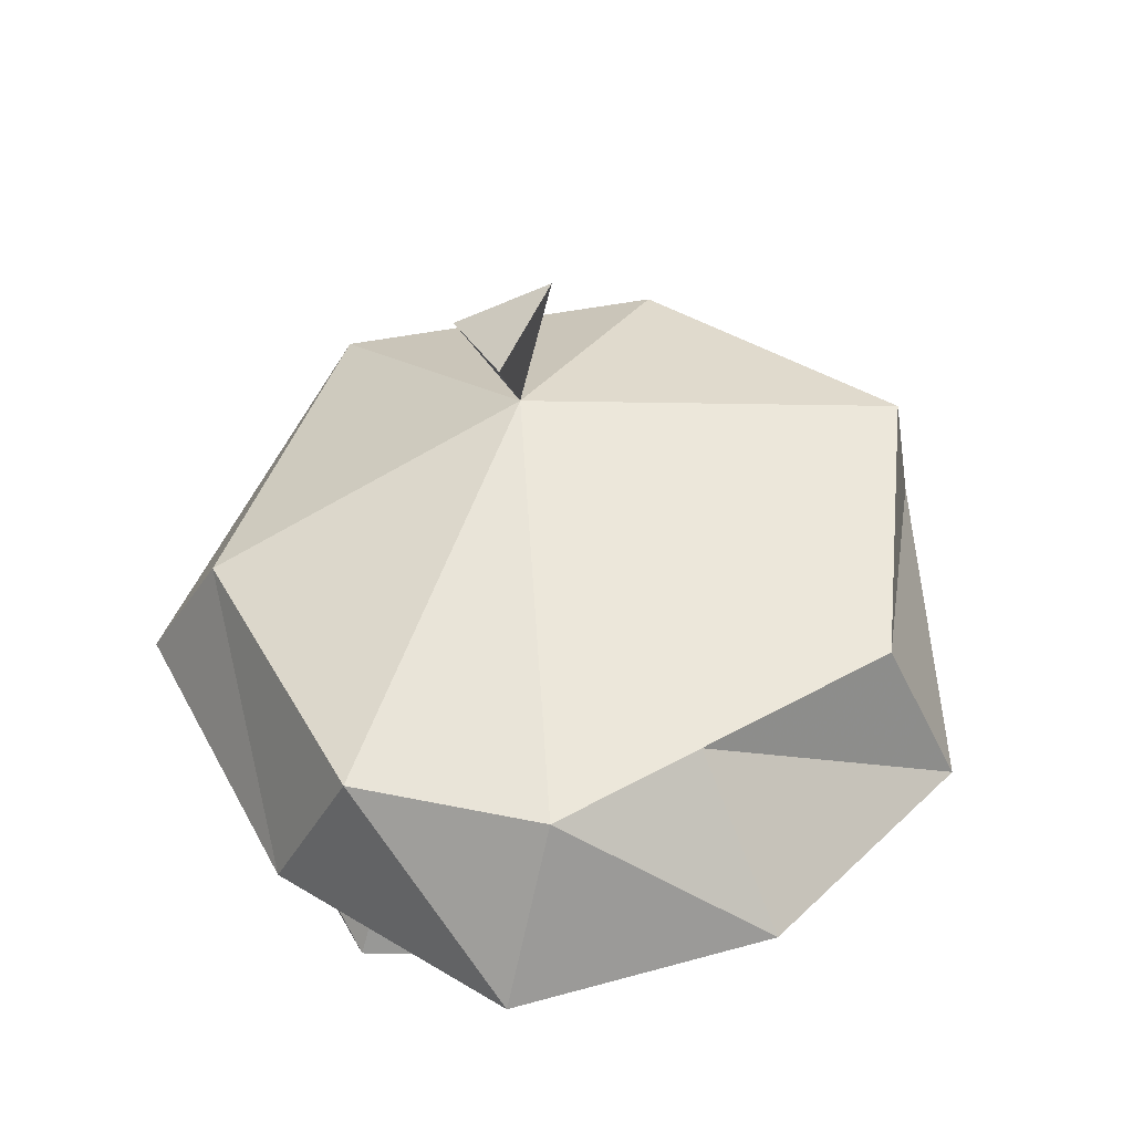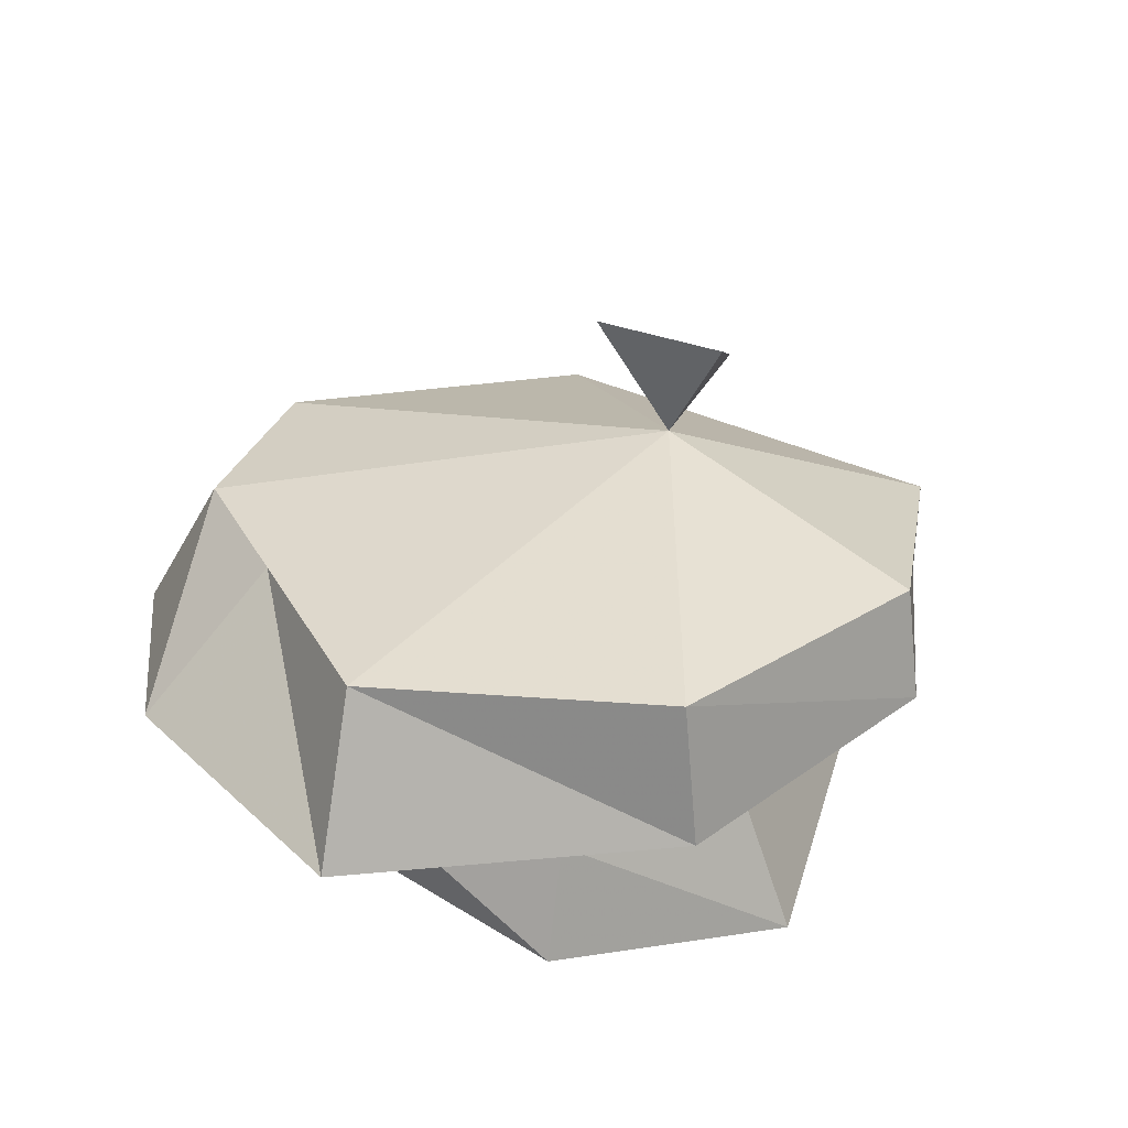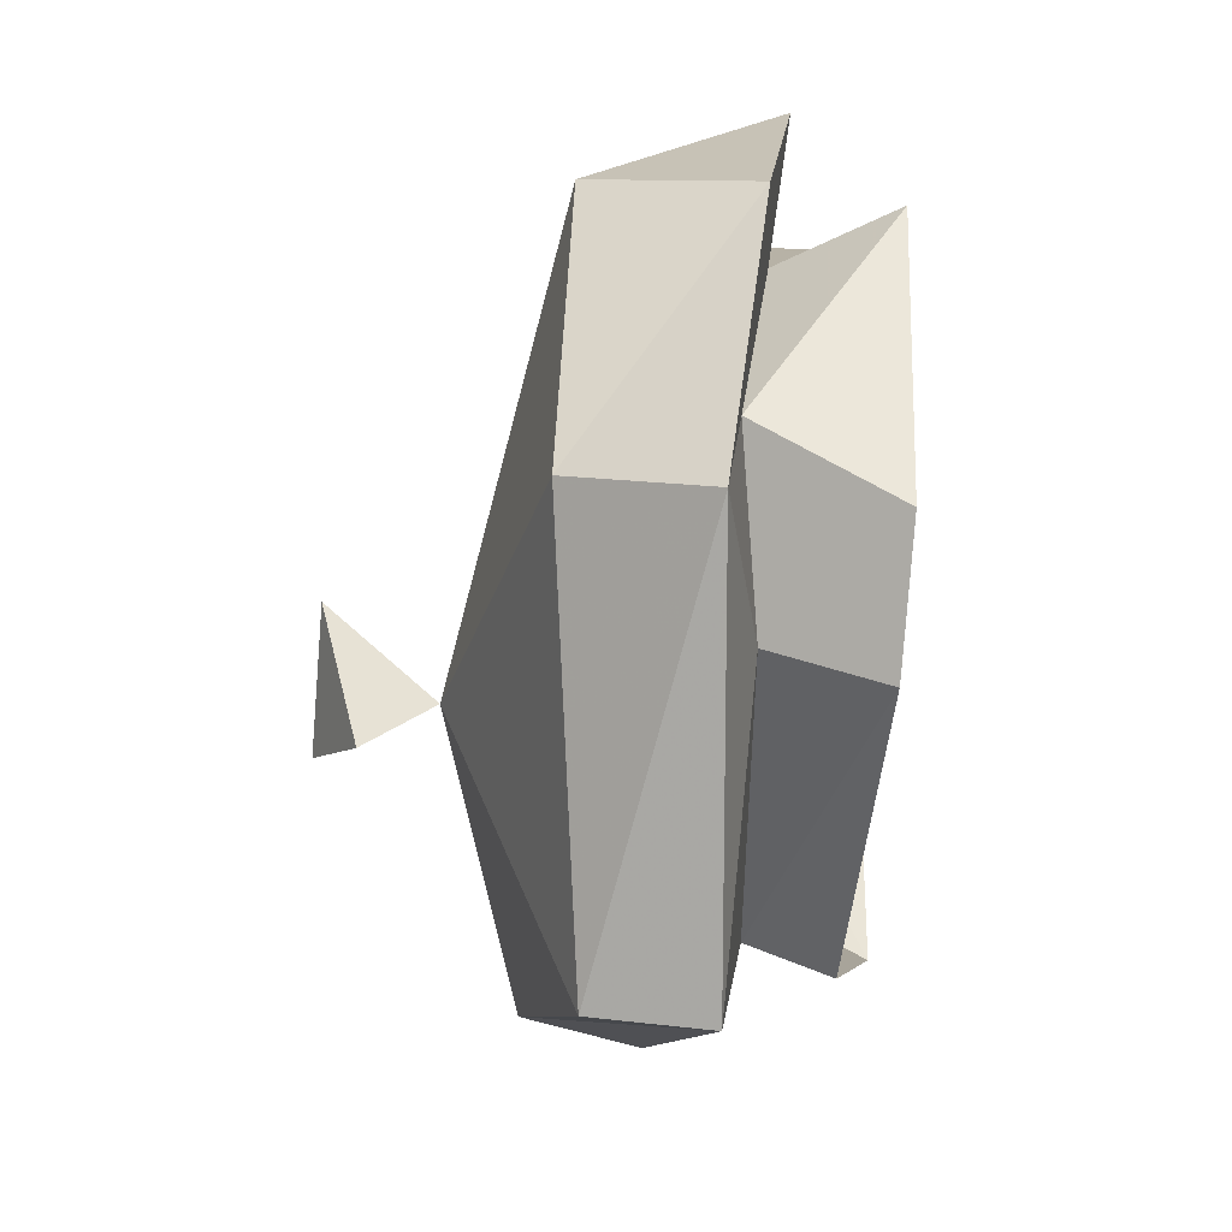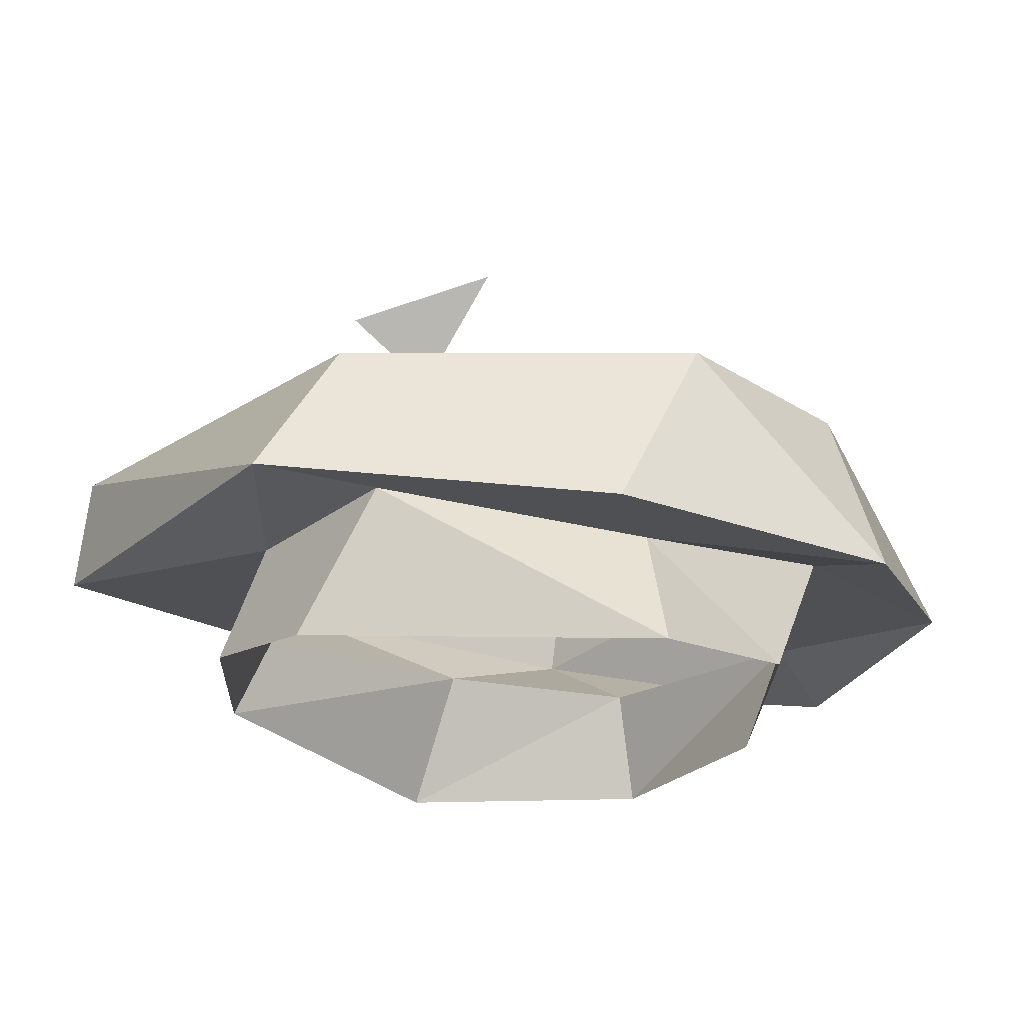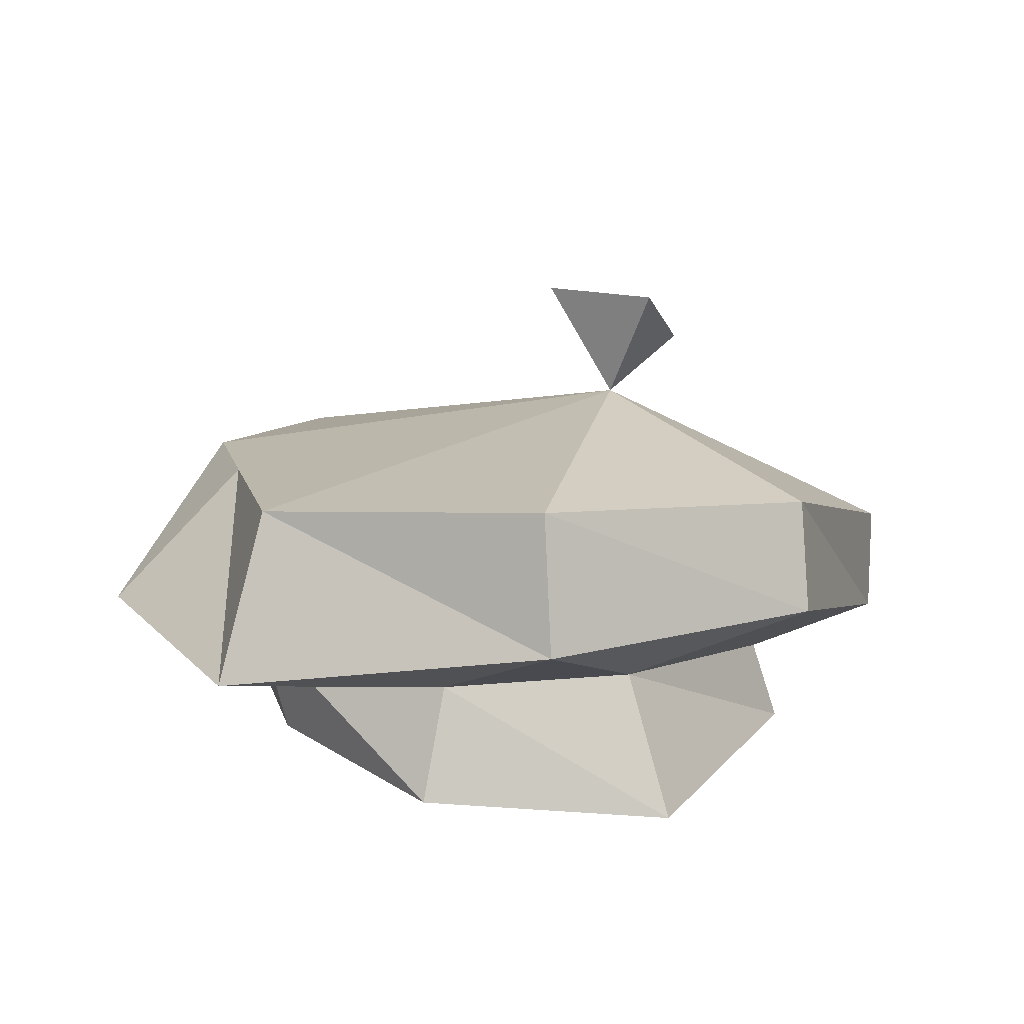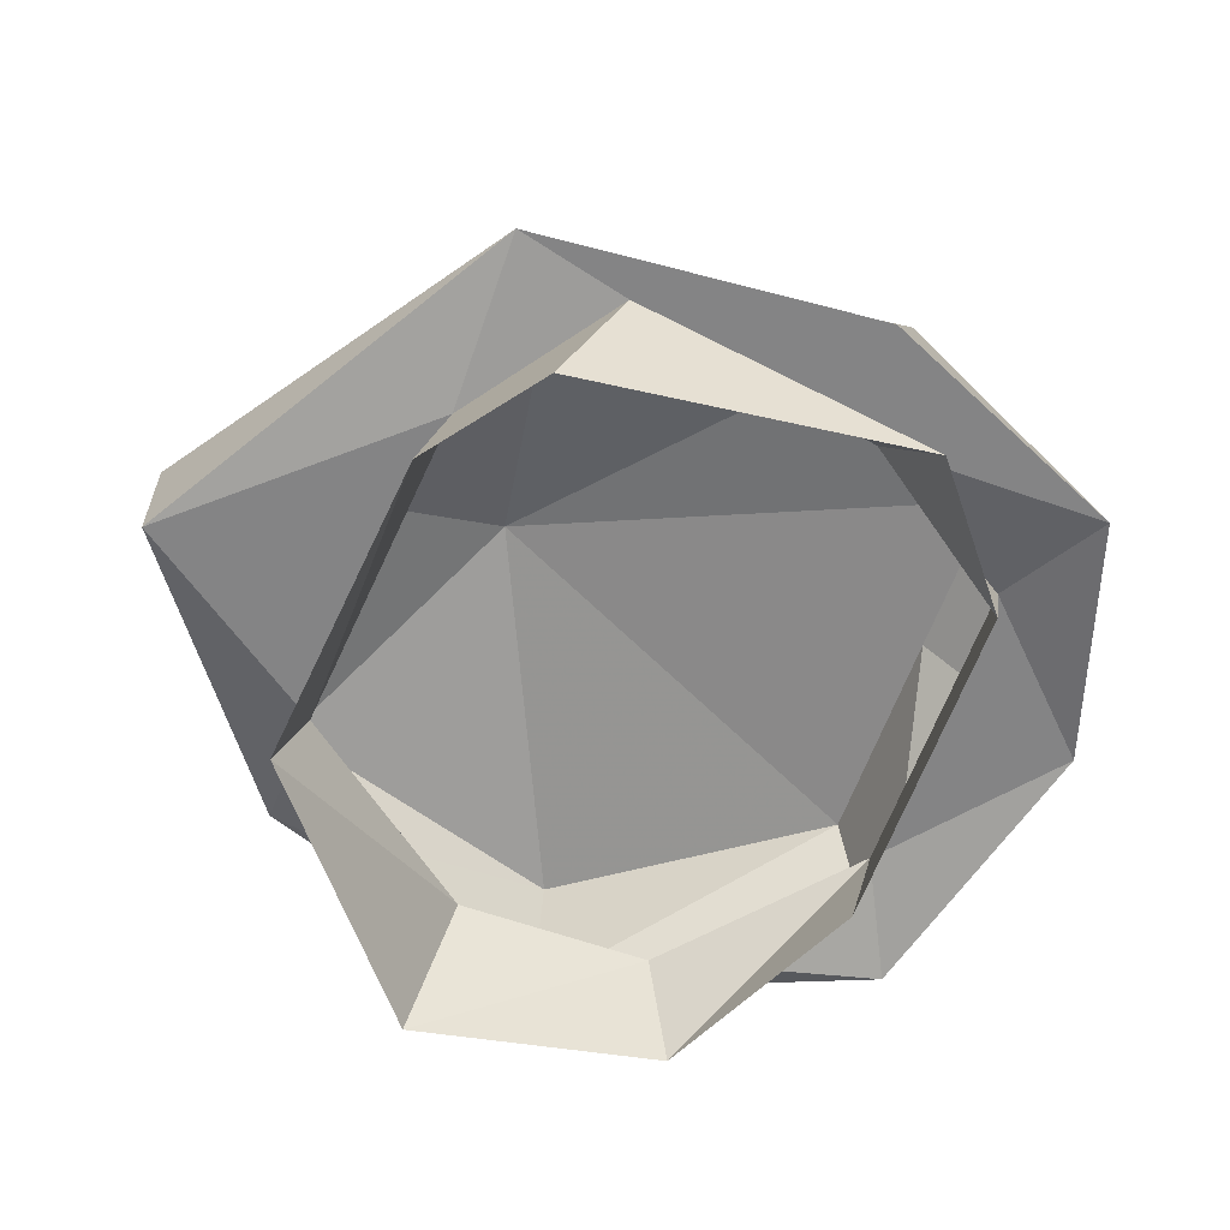
<metadata>
{"format":"obj","ext":"obj","renderer":"f3d","projection":"perspective","resolution":1024,"background":"white","views":[{"elev":47.6,"azim":58.0,"up":"+Y"},{"elev":32.9,"azim":154.9,"up":"+Y"},{"elev":45.7,"azim":-82.7,"up":"+Z"},{"elev":70.8,"azim":6.7,"up":"+Z"},{"elev":12.6,"azim":166.8,"up":"+Y"},{"elev":-61.5,"azim":-19.7,"up":"+Y"}]}
</metadata>
<code>
v -0.03906 0.007812 0.07031
v -0.0625 0.007812 0.03906
v -0.05469 0.03906 0.03906
v -0.02344 0.04688 0.07812
v 0.05469 0.01562 0.07812
v 0.04688 0.04688 0.0625
v 0.08594 0.02344 0.03906
v 0.09375 0.05469 0.03125
v 0.08594 0.02344 -0.05469
v 0.09375 0.05469 -0.05469
v 0.05469 0.01562 -0.1094
v 0.04688 0.04688 -0.1016
v -0.01562 0.007812 -0.1172
v -0.007812 0.04688 -0.1016
v -0.07031 0.01562 -0.05469
v -0.0625 0.03906 -0.05469
v -0.1172 0.03906 -0.01562
v -0.05469 0.04688 0.08594
v 0.03906 0.04688 0.09375
v 0.1094 0.04688 0.0625
v 0.1328 0.05469 -0.007812
v 0.1094 0.04688 -0.08594
v 0.02344 0.0625 -0.1328
v -0.0625 0.0625 -0.1016
v -0.0625 0.09375 -0.09375
v -0.1172 0.07031 -0.01562
v -0.03906 0.08594 0.07031
v 0.05469 0.09375 0.07812
v 0.09375 0.09375 0.03906
v 0.09375 0.09375 -0.007812
v 0.09375 0.09375 -0.07031
v 0.02344 0.1016 -0.125
v -0.02344 0.1172 -0.02344
v -0.007812 0.1484 -0.007812
v -0.03125 0.1484 -0.03906
v -0.04688 0.1328 -0.01562
f 1 2 3
f 1 3 4
f 1 4 5
f 5 4 6
f 5 6 7
f 7 6 8
f 7 8 9
f 9 8 10
f 9 10 11
f 11 10 12
f 11 12 13
f 13 12 14
f 13 14 15
f 15 14 16
f 15 16 2
f 2 16 3
f 3 16 17
f 3 17 18
f 3 18 4
f 4 18 19
f 4 19 6
f 6 19 20
f 6 20 8
f 8 20 21
f 8 21 10
f 10 21 22
f 10 22 12
f 12 22 23
f 12 23 14
f 14 23 24
f 14 24 16
f 16 24 17
f 17 24 25
f 17 25 26
f 17 26 18
f 18 26 27
f 18 27 19
f 19 27 28
f 19 28 20
f 20 28 29
f 20 29 21
f 21 29 30
f 21 30 22
f 22 30 31
f 22 31 23
f 23 31 32
f 23 32 24
f 24 32 25
f 25 32 33
f 25 33 26
f 26 33 27
f 27 33 28
f 28 33 29
f 29 33 30
f 30 33 31
f 31 33 32
f 34 35 33
f 34 33 36
f 34 36 35
f 35 36 33

</code>
